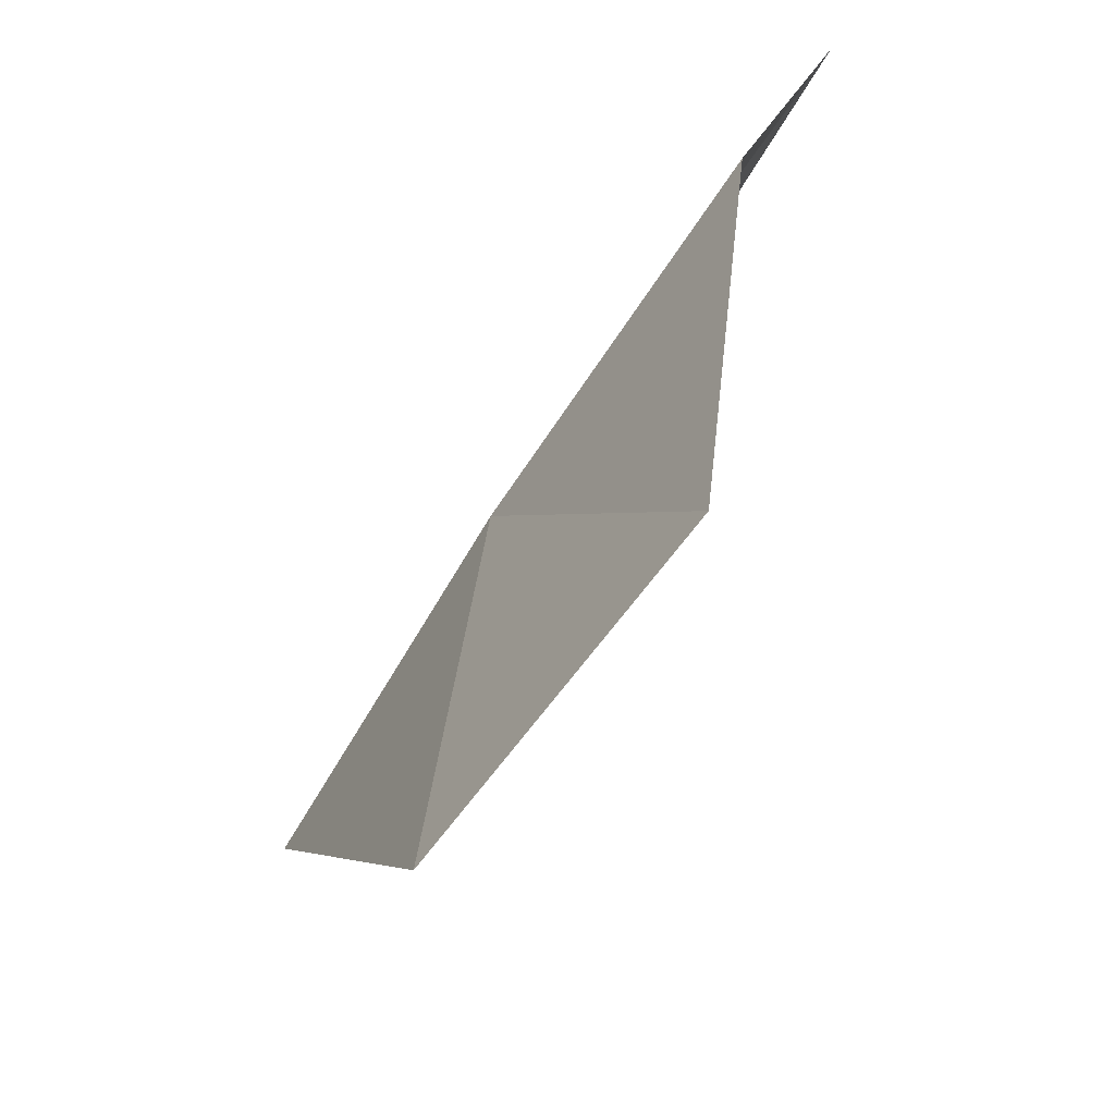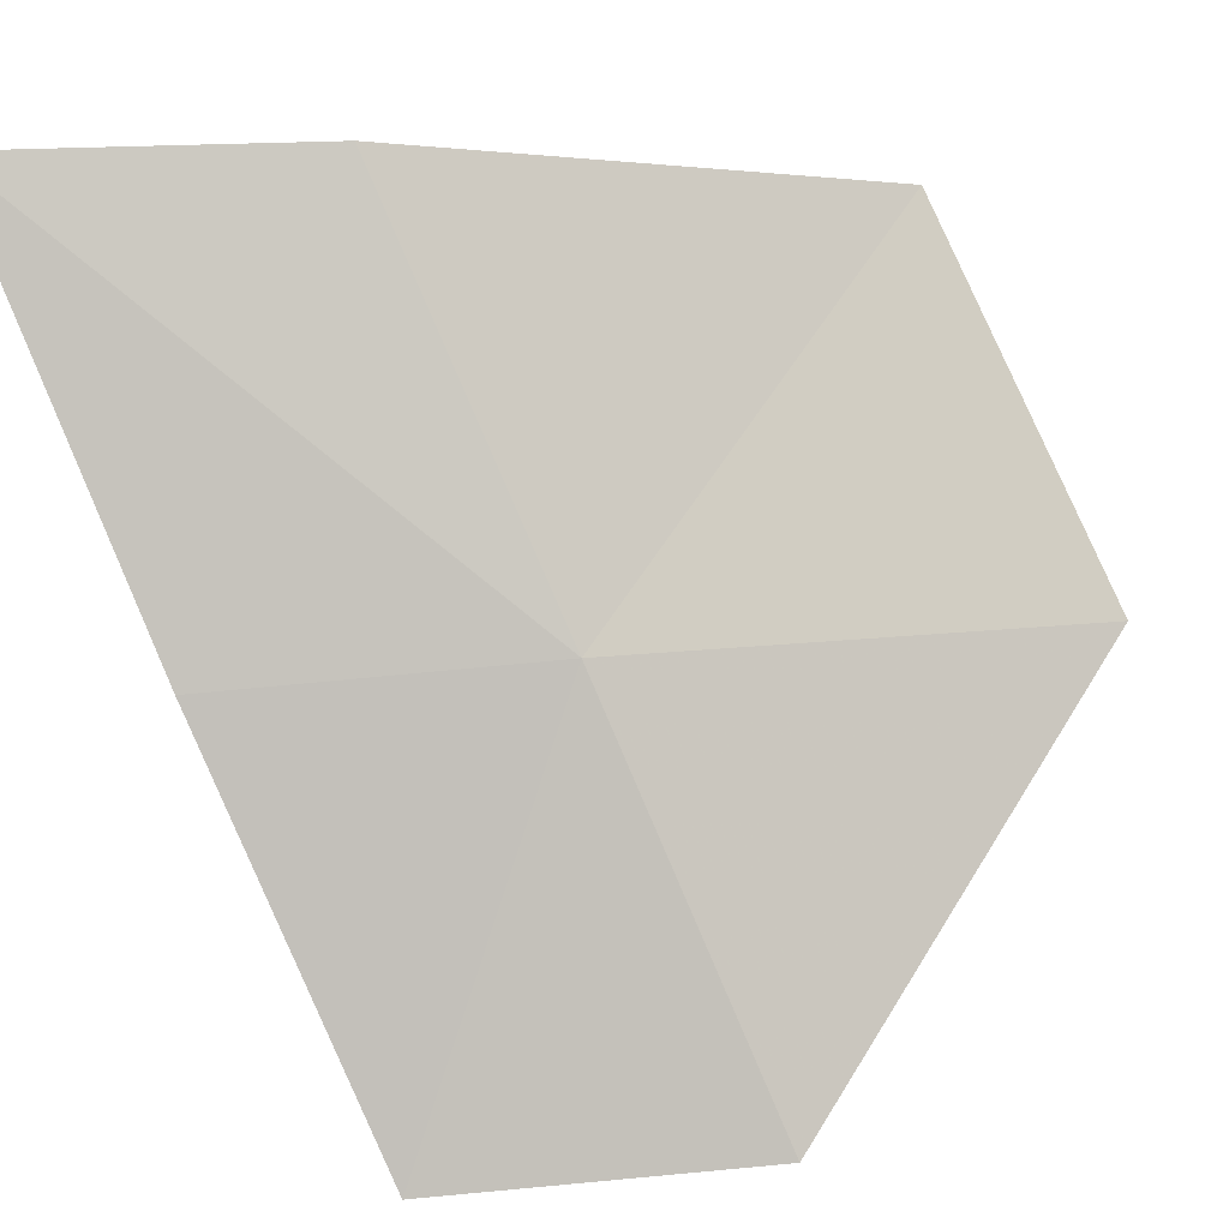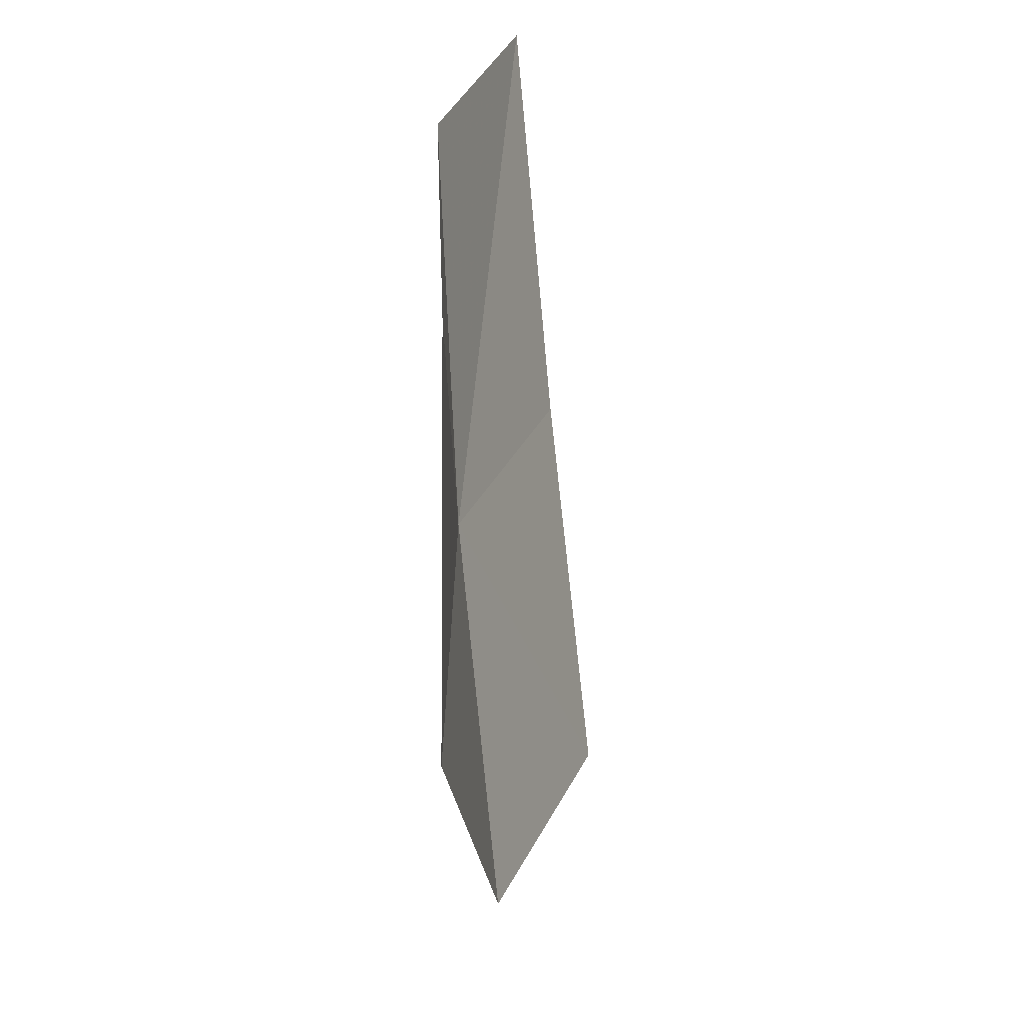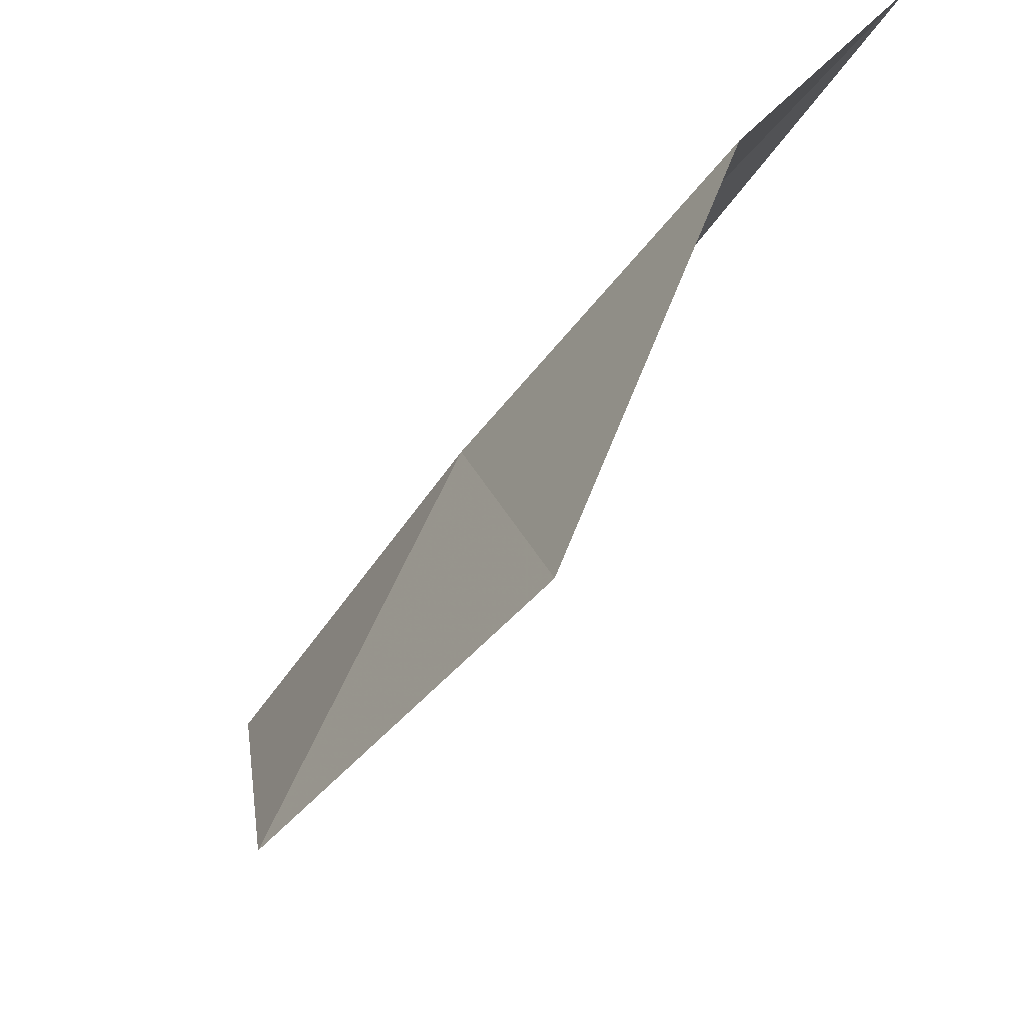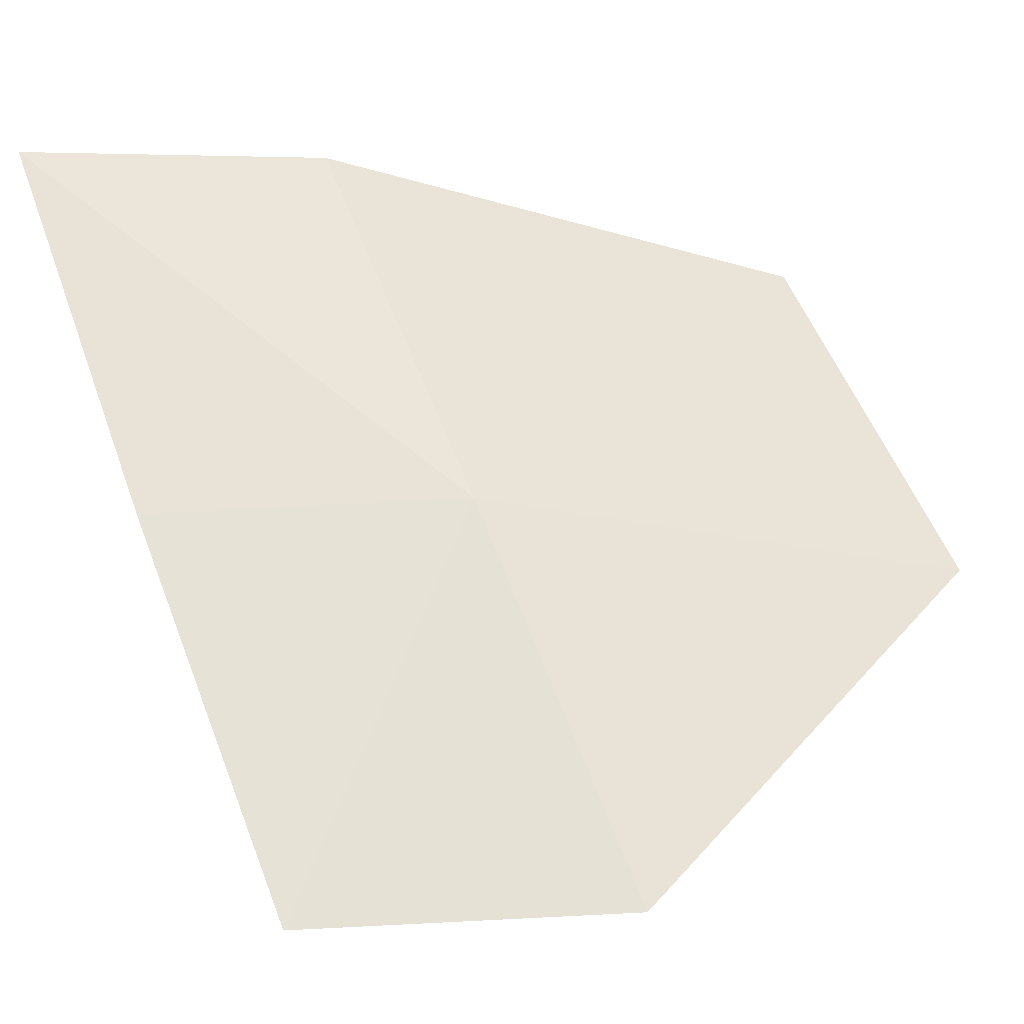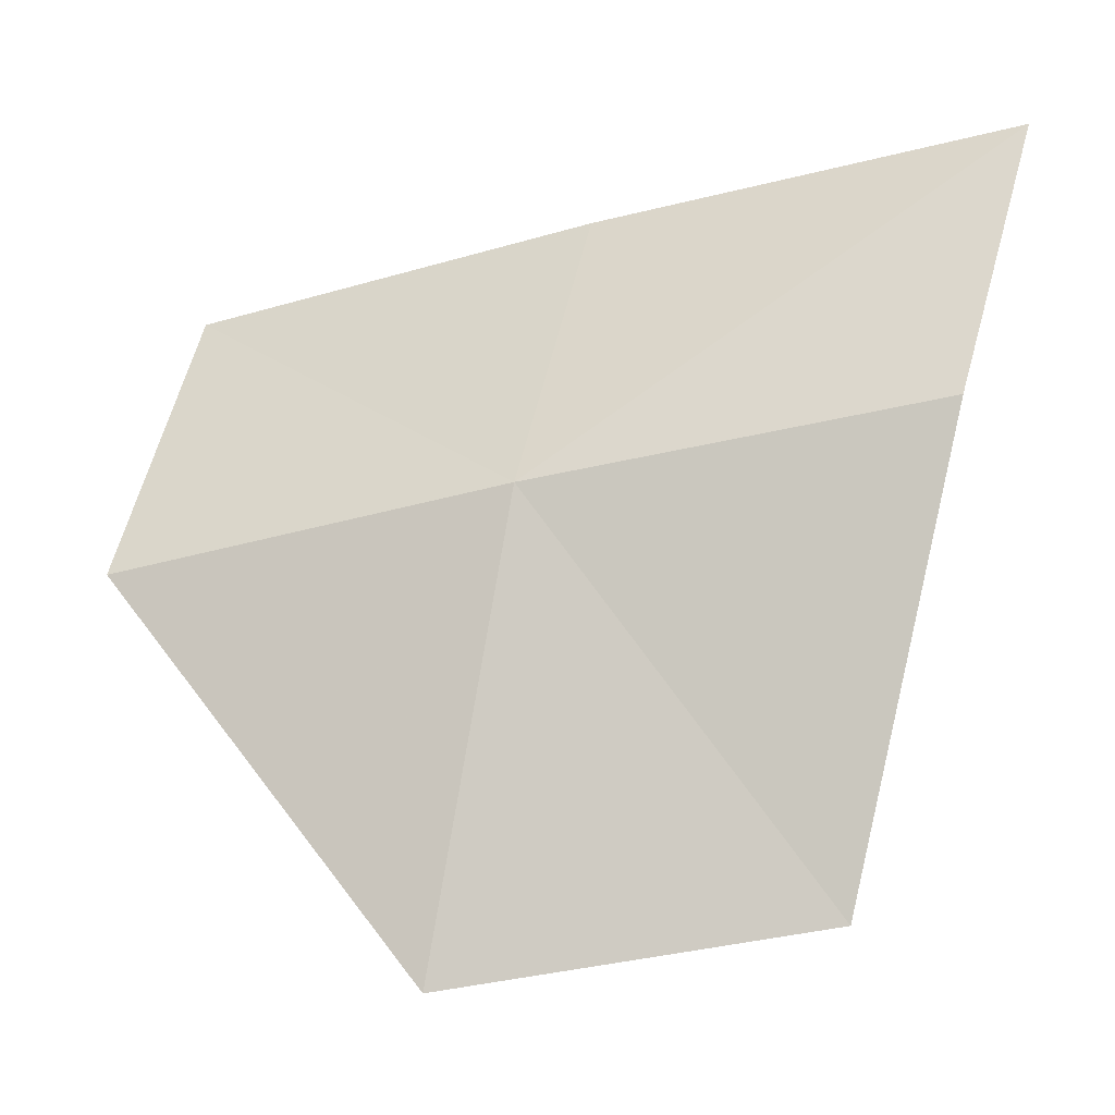
<metadata>
{"format":"obj","ext":"obj","renderer":"f3d","projection":"perspective","resolution":1024,"background":"white","views":[{"elev":-58.8,"azim":-179.9,"up":"+Z"},{"elev":27.8,"azim":61.6,"up":"+Y"},{"elev":-73.8,"azim":-142.7,"up":"+Z"},{"elev":41.1,"azim":-166.3,"up":"+Y"},{"elev":-2.7,"azim":68.2,"up":"+Y"},{"elev":-9.3,"azim":136.1,"up":"+Z"}]}
</metadata>
<code>
v -633 -333.2 -77.63
v -632.6 -333.8 -77.76
v -632.9 -333.3 -78.5
v -632.9 -333.8 -77.26
v -633.3 -333.2 -77.12
v -633.5 -332.5 -77.51
v -633.4 -332.7 -78.39
v -633.7 -332.5 -77
f 1 4 2
f 1 5 4
f 1 7 6
f 1 3 7
f 1 8 5
f 1 6 8
f 1 2 3

</code>
